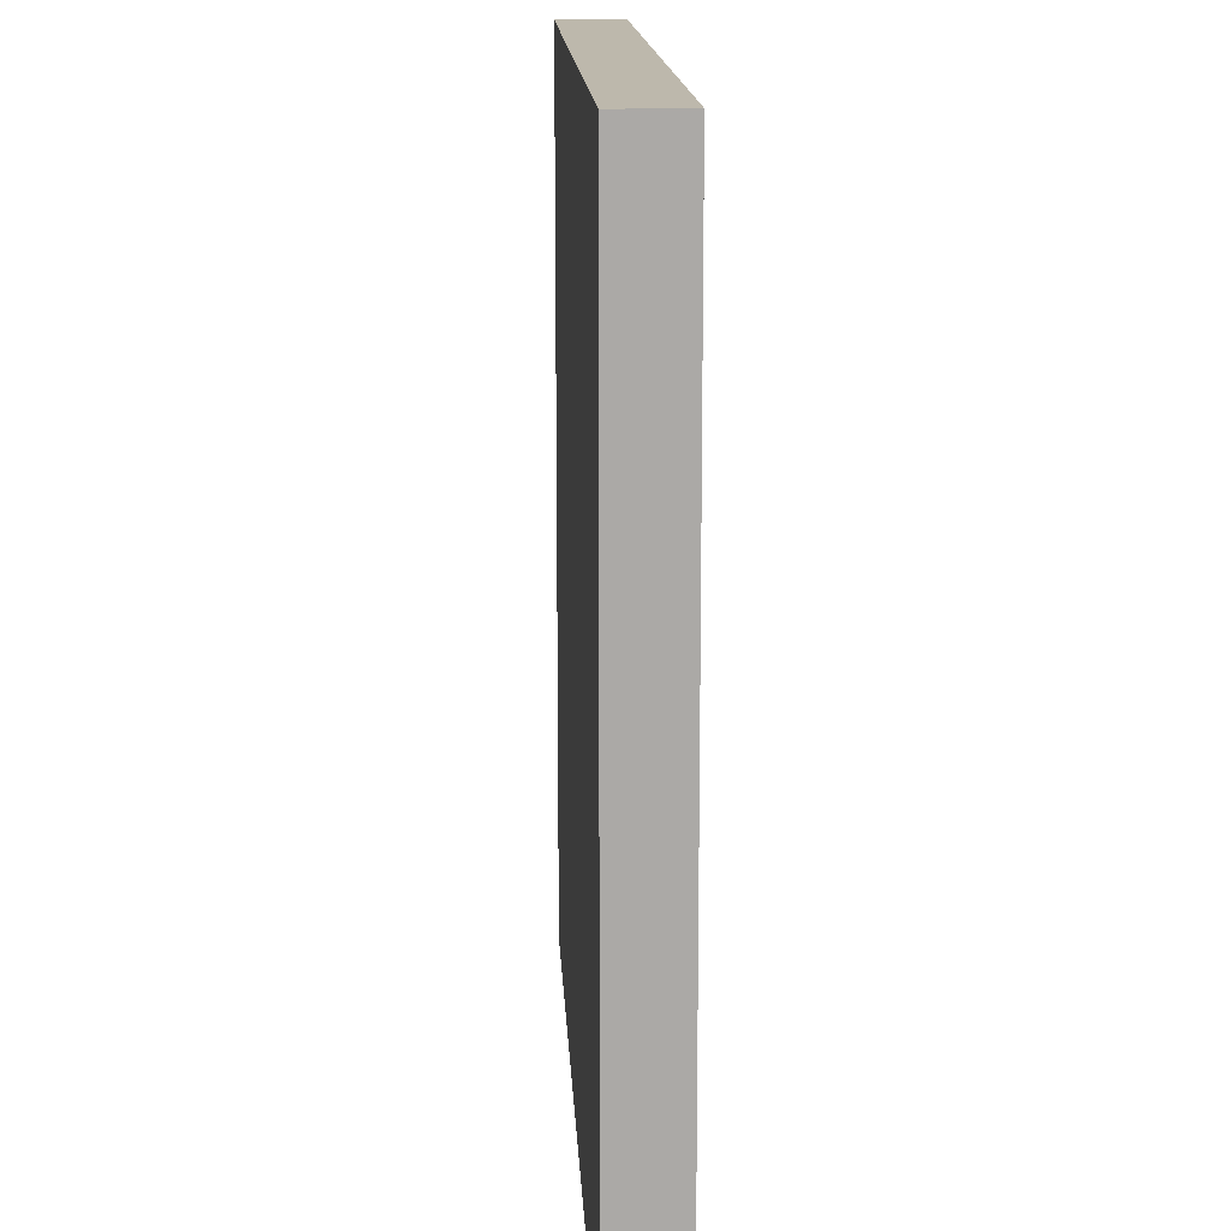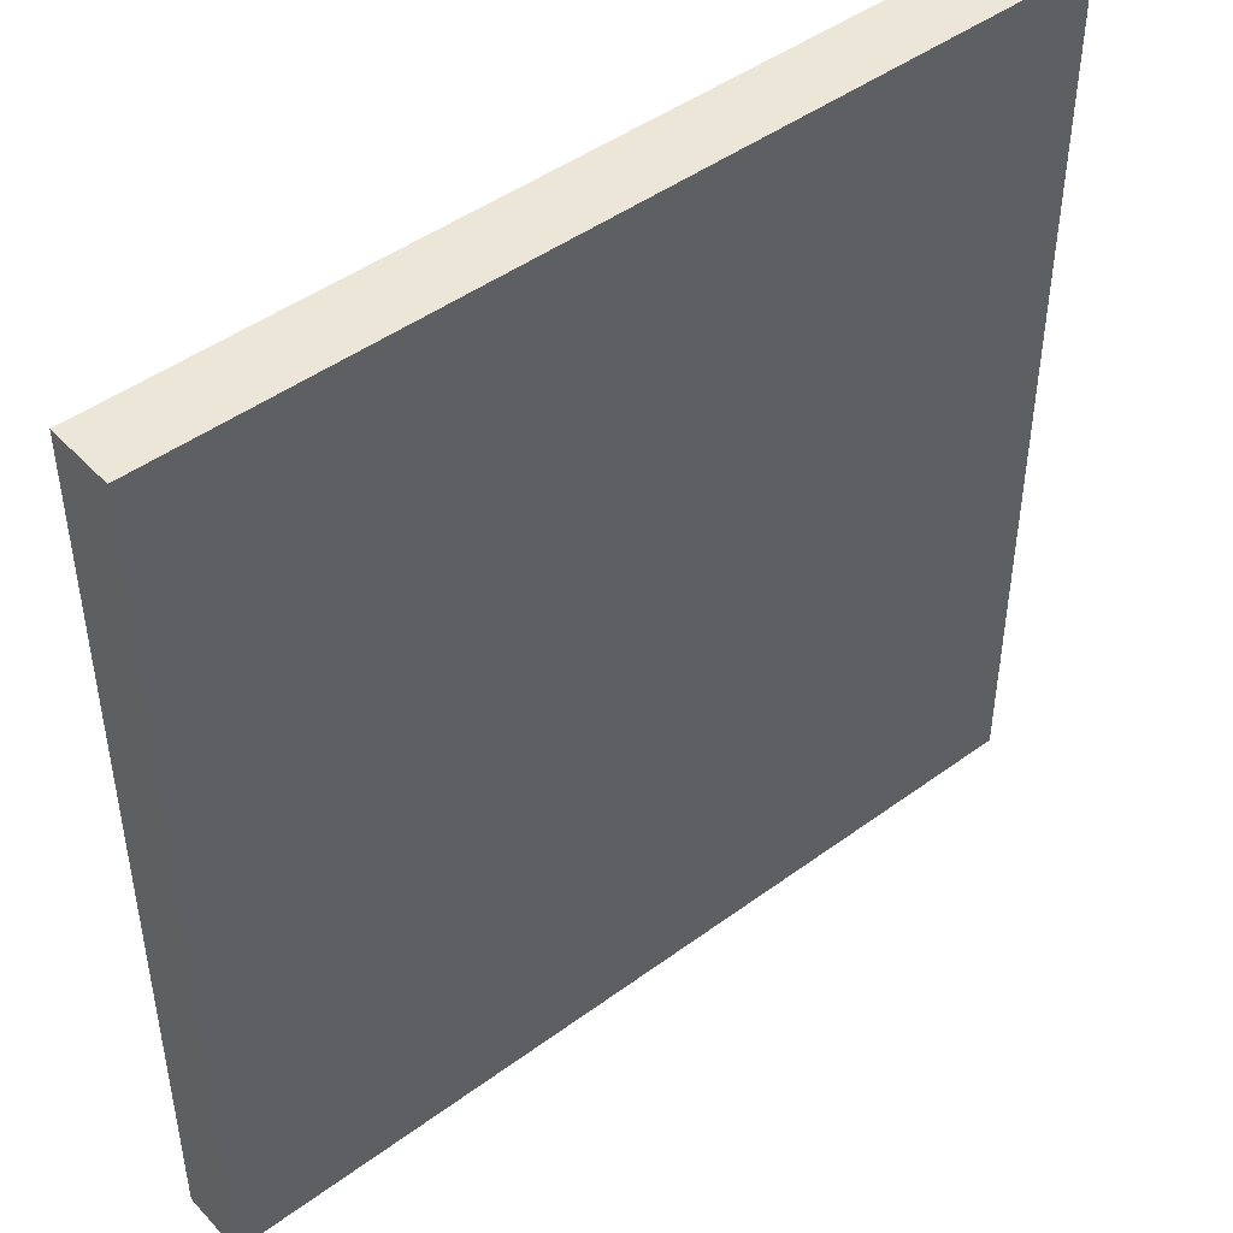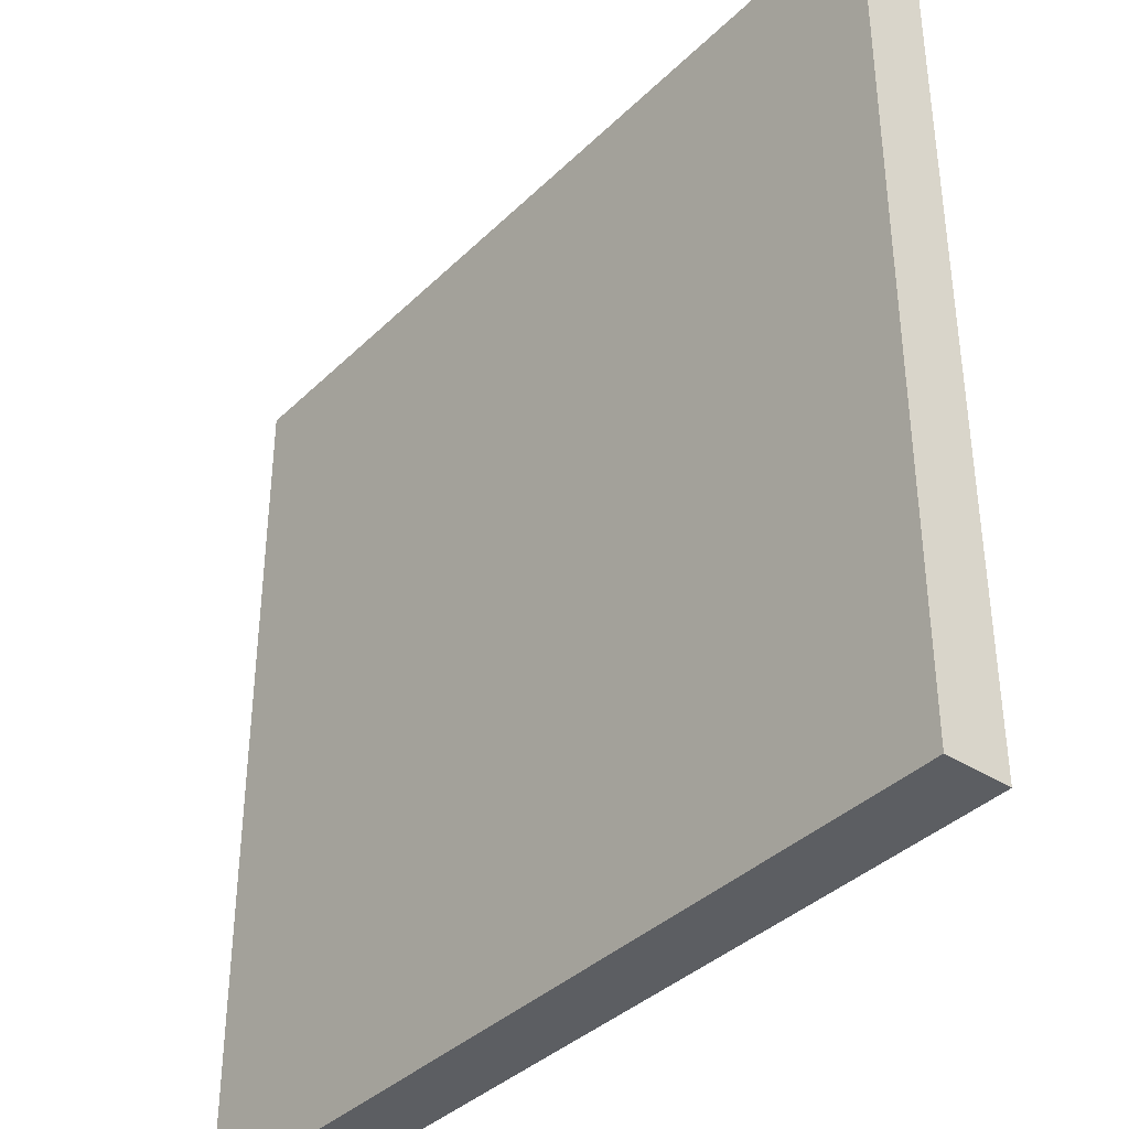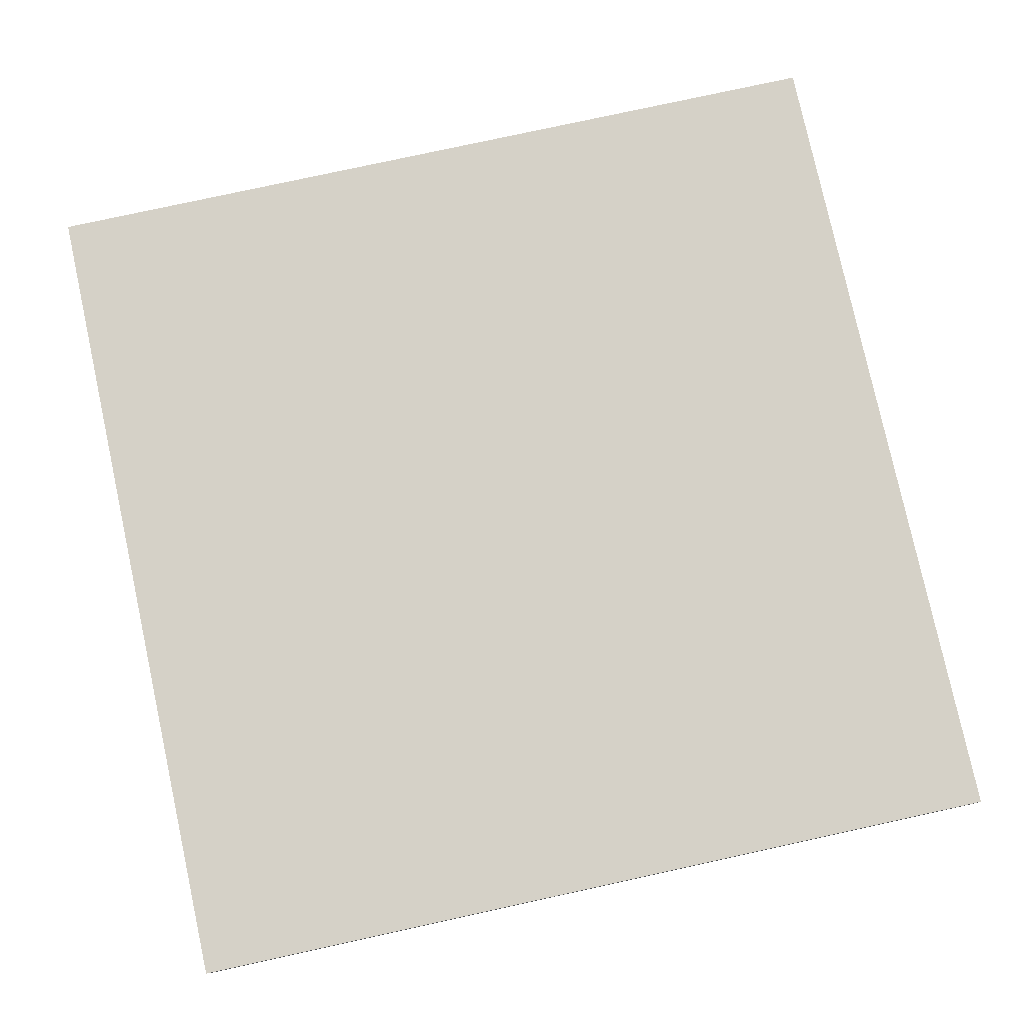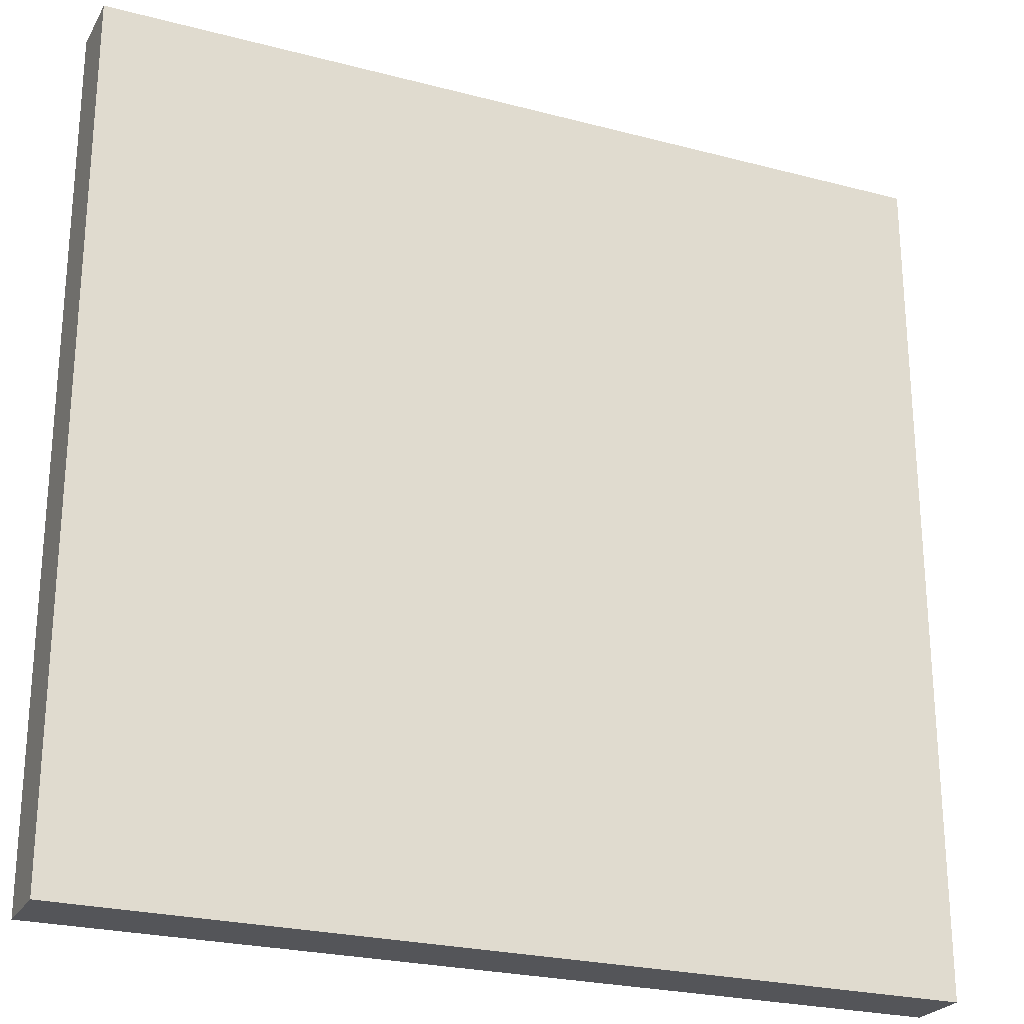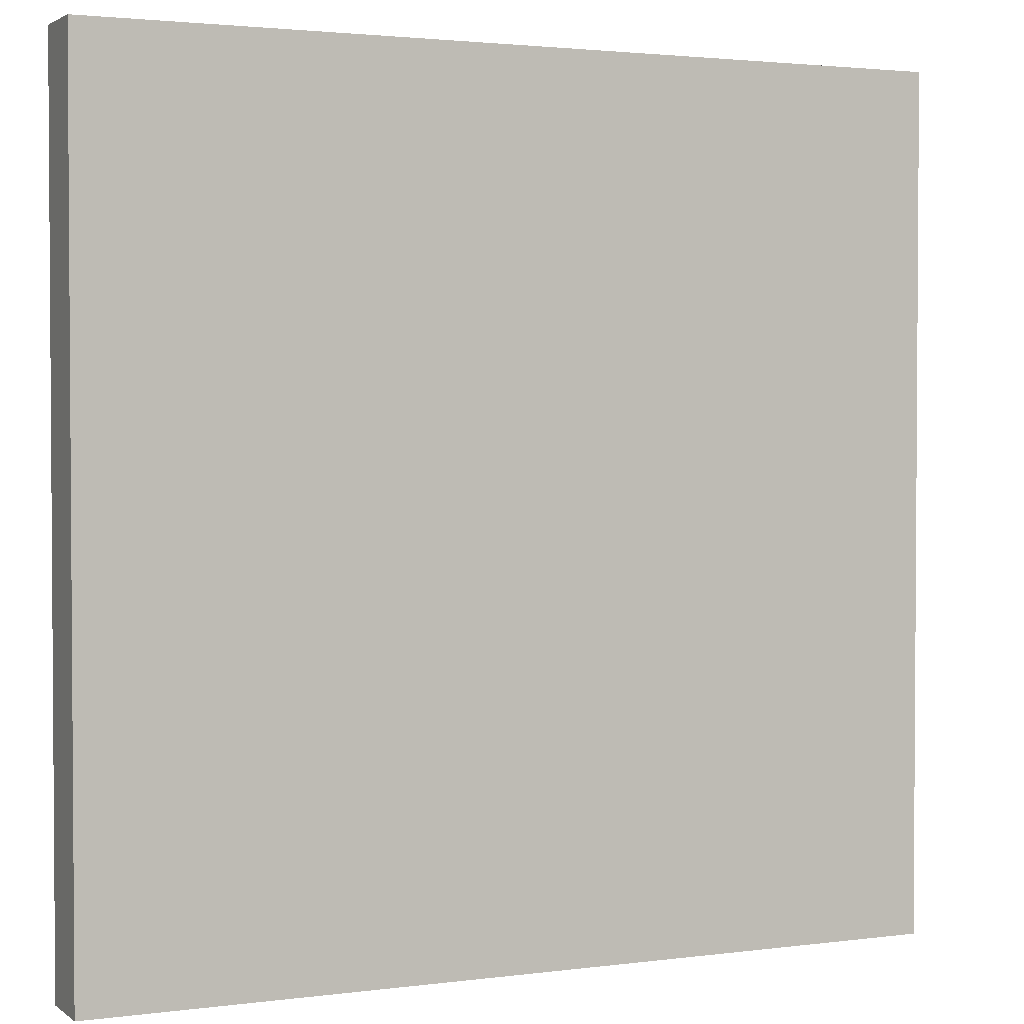
<metadata>
{"format":"obj","ext":"obj","renderer":"f3d","projection":"perspective","resolution":1024,"background":"white","views":[{"elev":14.7,"azim":87.1,"up":"+Z"},{"elev":46.2,"azim":140.0,"up":"+Z"},{"elev":-37.8,"azim":-129.4,"up":"+Z"},{"elev":78.8,"azim":-102.3,"up":"+Y"},{"elev":-24.7,"azim":-23.3,"up":"+Z"},{"elev":2.3,"azim":-25.0,"up":"+Z"}]}
</metadata>
<code>
o
v -2 1.7 2
v -2 1.7 -2
v -2 1.8 2
v -2 1.8 -2
v -2 1.9 2
v -2 1.9 -2
v -2 2 2
v -2 2 -2
v 2 1.7 2
v 2 1.7 -2
v 2 1.8 2
v 2 1.8 -2
v 2 1.9 2
v 2 1.9 -2
v 2 2 2
v 2 2 -2
v -2 1.7 2
v -2 1.8 2
v -2 1.9 2
v -2 2 2
v 2 1.7 2
v 2 1.8 2
v 2 1.9 2
v 2 2 2
v -2 1.7 -2
v -2 1.8 -2
v -2 1.9 -2
v -2 2 -2
v 2 1.7 -2
v 2 1.8 -2
v 2 1.9 -2
v 2 2 -2
v -2 1.7 2
v 2 1.7 2
v -2 1.7 -2
v 2 1.7 -2
v -2 2 2
v 2 2 2
v -0.3 2 1.6
v -0.2 2 1.6
v 1.2 2 1.6
v 1.3 2 1.6
v -0.3 2 1.5
v -0.2 2 1.5
v 1.2 2 1.5
v 1.3 2 1.5
v -1.6 2 1.4
v -1.5 2 1.4
v -1.6 2 1.3
v -1.5 2 1.3
v 0.4 2 1.3
v 0.5 2 1.3
v -1 2 1.2
v -0.9 2 1.2
v 0.4 2 1.2
v 0.5 2 1.2
v -1 2 1.1
v -0.9 2 1.1
v 0.2 2 0.5
v 0.3 2 0.5
v 1.4 2 0.5
v 1.5 2 0.5
v -1.8 2 0.4
v -1.7 2 0.4
v -0.6 2 0.4
v -0.5 2 0.4
v 0.2 2 0.4
v 0.3 2 0.4
v 1.4 2 0.4
v 1.5 2 0.4
v -1.8 2 0.3
v -1.7 2 0.3
v -0.6 2 0.3
v -0.5 2 0.3
v -1.8 2 -0.3
v -1.7 2 -0.3
v -0.6 2 -0.3
v -0.5 2 -0.3
v -1.8 2 -0.4
v -1.7 2 -0.4
v -0.6 2 -0.4
v -0.5 2 -0.4
v 0.2 2 -0.4
v 0.3 2 -0.4
v 1.4 2 -0.4
v 1.5 2 -0.4
v 0.2 2 -0.5
v 0.3 2 -0.5
v 1.4 2 -0.5
v 1.5 2 -0.5
v -1 2 -1.1
v -0.9 2 -1.1
v -1 2 -1.2
v -0.9 2 -1.2
v 0.4 2 -1.2
v 0.5 2 -1.2
v -1.6 2 -1.3
v -1.5 2 -1.3
v 0.4 2 -1.3
v 0.5 2 -1.3
v -1.6 2 -1.4
v -1.5 2 -1.4
v -0.3 2 -1.5
v -0.2 2 -1.5
v 1.2 2 -1.5
v 1.3 2 -1.5
v -0.3 2 -1.6
v -0.2 2 -1.6
v 1.2 2 -1.6
v 1.3 2 -1.6
v -2 2 -2
v 2 2 -2
f 3 2 1
f 4 2 3
f 5 4 3
f 6 4 5
f 7 6 5
f 8 6 7
f 9 10 11
f 11 10 12
f 11 12 13
f 13 12 14
f 13 14 15
f 15 14 16
f 21 18 17
f 22 19 18
f 22 18 21
f 23 20 19
f 23 19 22
f 24 20 23
f 25 26 29
f 26 27 30
f 29 26 30
f 27 28 31
f 30 27 31
f 31 28 32
f 35 34 33
f 36 34 35
f 37 38 39
f 39 38 40
f 40 38 41
f 41 38 42
f 37 39 43
f 39 40 43
f 40 41 44
f 43 40 44
f 41 42 45
f 44 41 45
f 42 38 46
f 45 42 46
f 44 45 47
f 43 44 47
f 45 46 47
f 37 43 47
f 47 46 48
f 37 47 49
f 47 48 49
f 48 46 50
f 49 48 50
f 50 46 51
f 51 46 52
f 49 50 53
f 50 51 53
f 53 51 54
f 51 52 55
f 54 51 55
f 52 46 56
f 55 52 56
f 53 54 57
f 49 53 57
f 54 55 58
f 57 54 58
f 55 56 58
f 57 58 59
f 58 56 59
f 59 56 60
f 46 38 61
f 60 56 61
f 56 46 61
f 61 38 62
f 37 49 63
f 49 57 63
f 57 59 63
f 63 59 64
f 64 59 65
f 65 59 66
f 59 60 67
f 66 59 67
f 60 61 68
f 67 60 68
f 61 62 69
f 68 61 69
f 62 38 70
f 69 62 70
f 37 63 71
f 63 64 71
f 64 65 72
f 71 64 72
f 65 66 73
f 72 65 73
f 68 69 74
f 73 66 74
f 67 68 74
f 66 67 74
f 69 70 74
f 71 72 75
f 72 73 75
f 73 74 75
f 37 71 75
f 75 74 76
f 76 74 77
f 74 70 78
f 77 74 78
f 37 75 79
f 75 76 79
f 76 77 80
f 79 76 80
f 77 78 81
f 80 77 81
f 78 70 82
f 81 78 82
f 82 70 83
f 83 70 84
f 84 70 85
f 70 38 86
f 85 70 86
f 80 81 87
f 79 80 87
f 81 82 87
f 83 84 87
f 82 83 87
f 84 85 88
f 87 84 88
f 85 86 89
f 88 85 89
f 86 38 90
f 89 86 90
f 79 87 91
f 88 89 91
f 89 90 91
f 87 88 91
f 91 90 92
f 79 91 93
f 91 92 93
f 92 90 94
f 93 92 94
f 94 90 95
f 95 90 96
f 79 93 97
f 93 94 97
f 94 95 97
f 97 95 98
f 95 96 99
f 98 95 99
f 96 90 100
f 99 96 100
f 97 98 101
f 79 97 101
f 98 99 102
f 101 98 102
f 99 100 102
f 101 102 103
f 102 100 103
f 103 100 104
f 100 90 105
f 104 100 105
f 105 90 106
f 103 104 107
f 101 103 107
f 104 105 108
f 107 104 108
f 105 106 109
f 108 105 109
f 106 90 110
f 109 106 110
f 37 79 111
f 79 101 111
f 109 110 111
f 101 107 111
f 107 108 111
f 108 109 111
f 110 90 112
f 111 110 112
f 90 38 112

</code>
